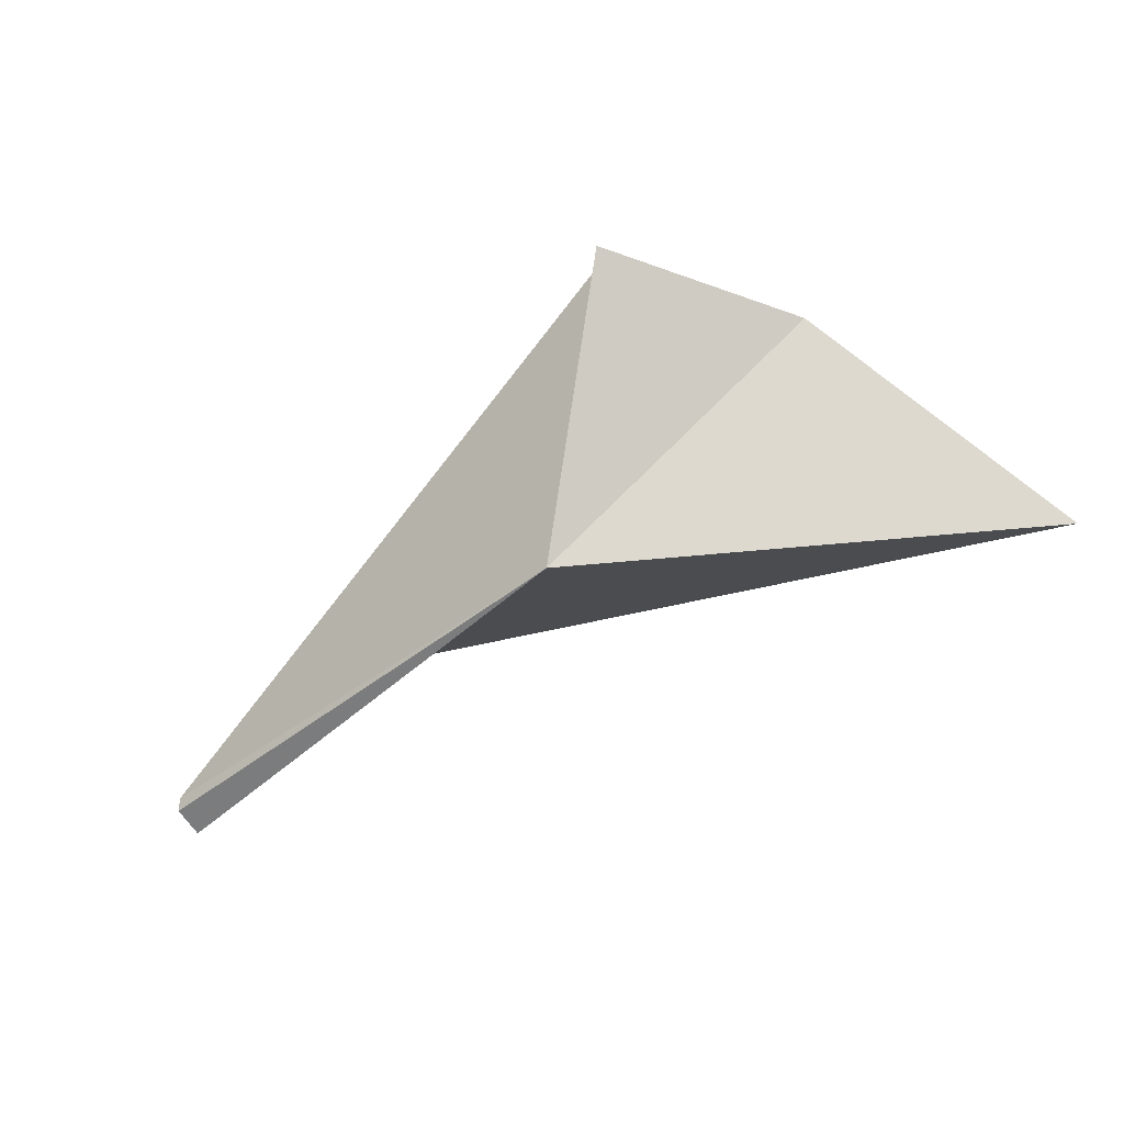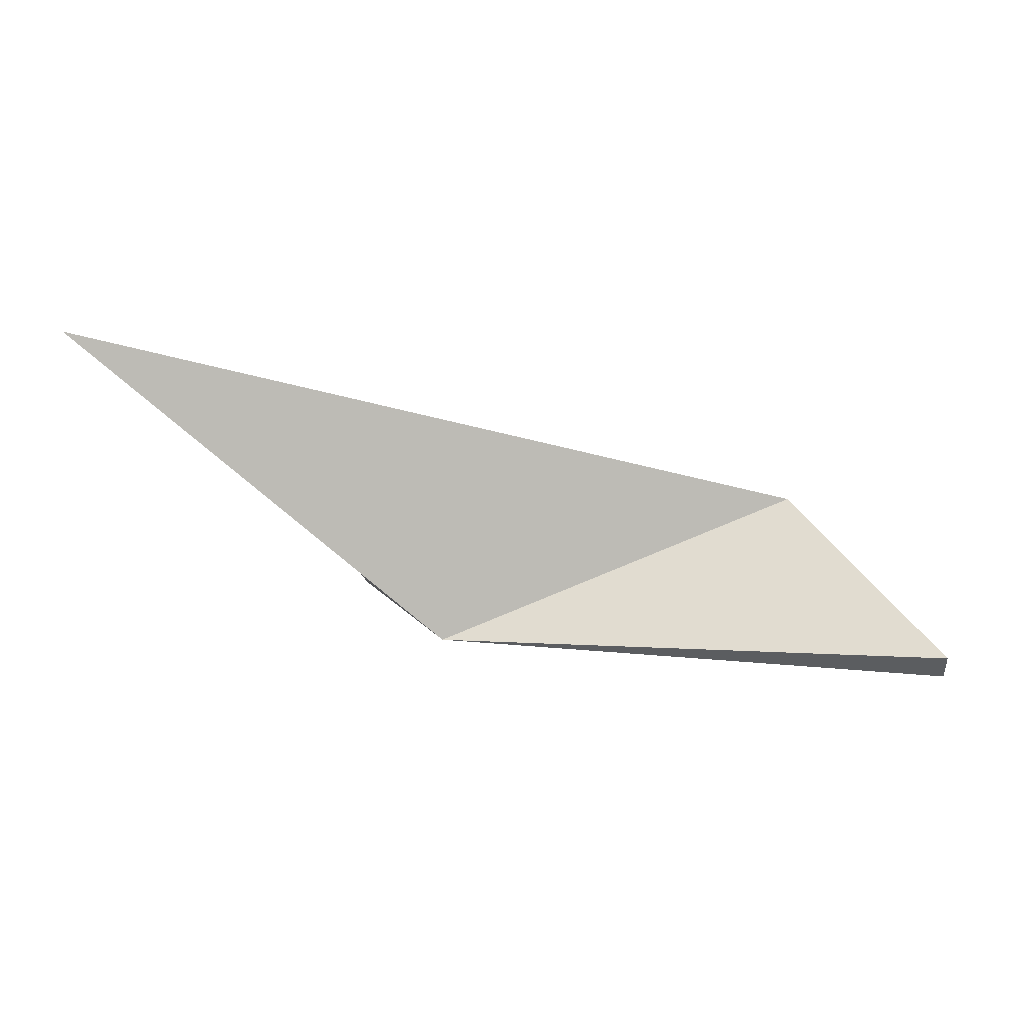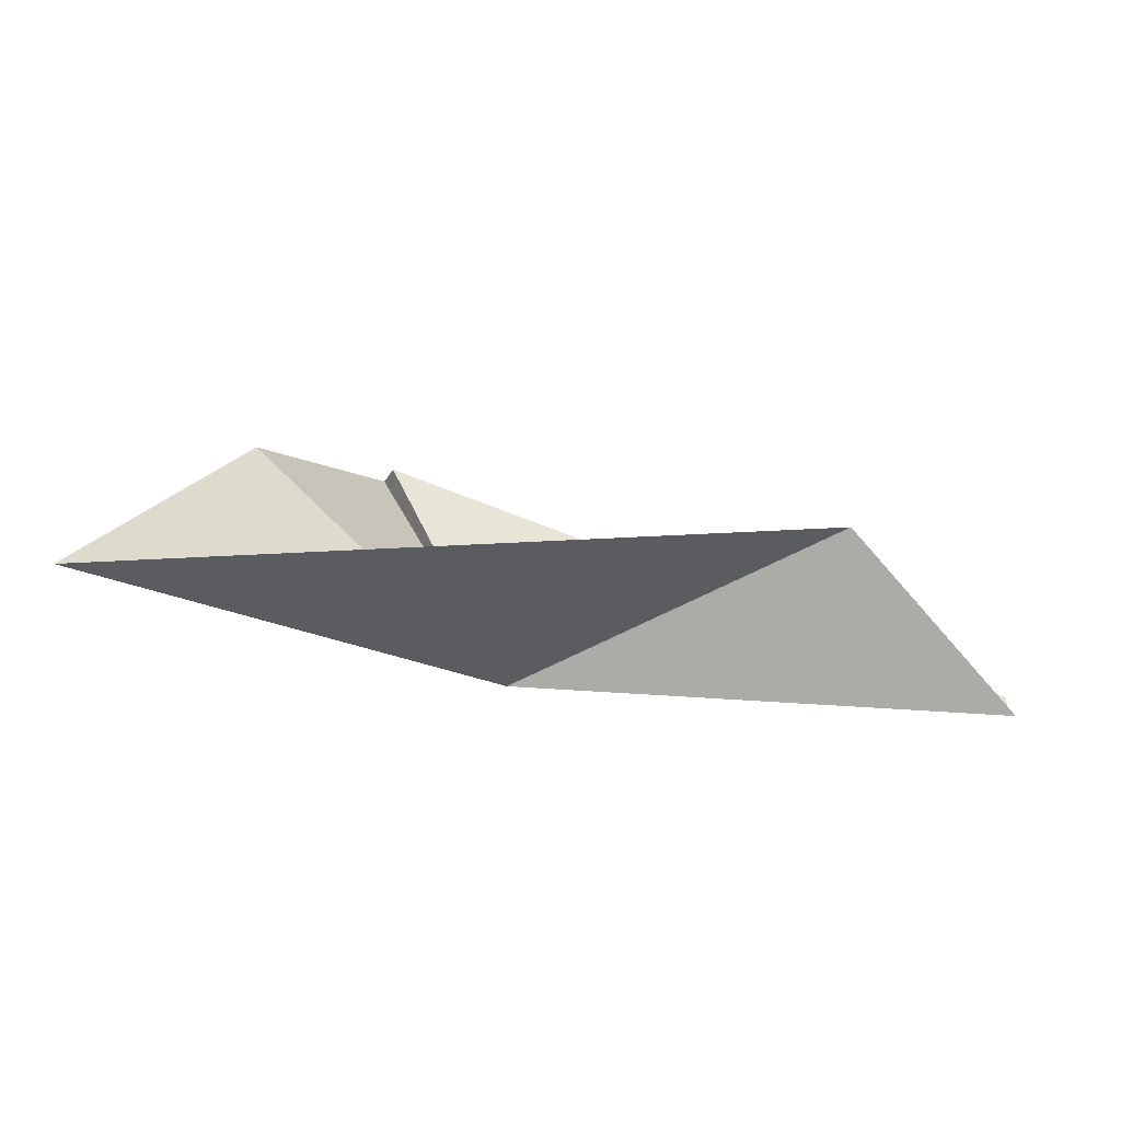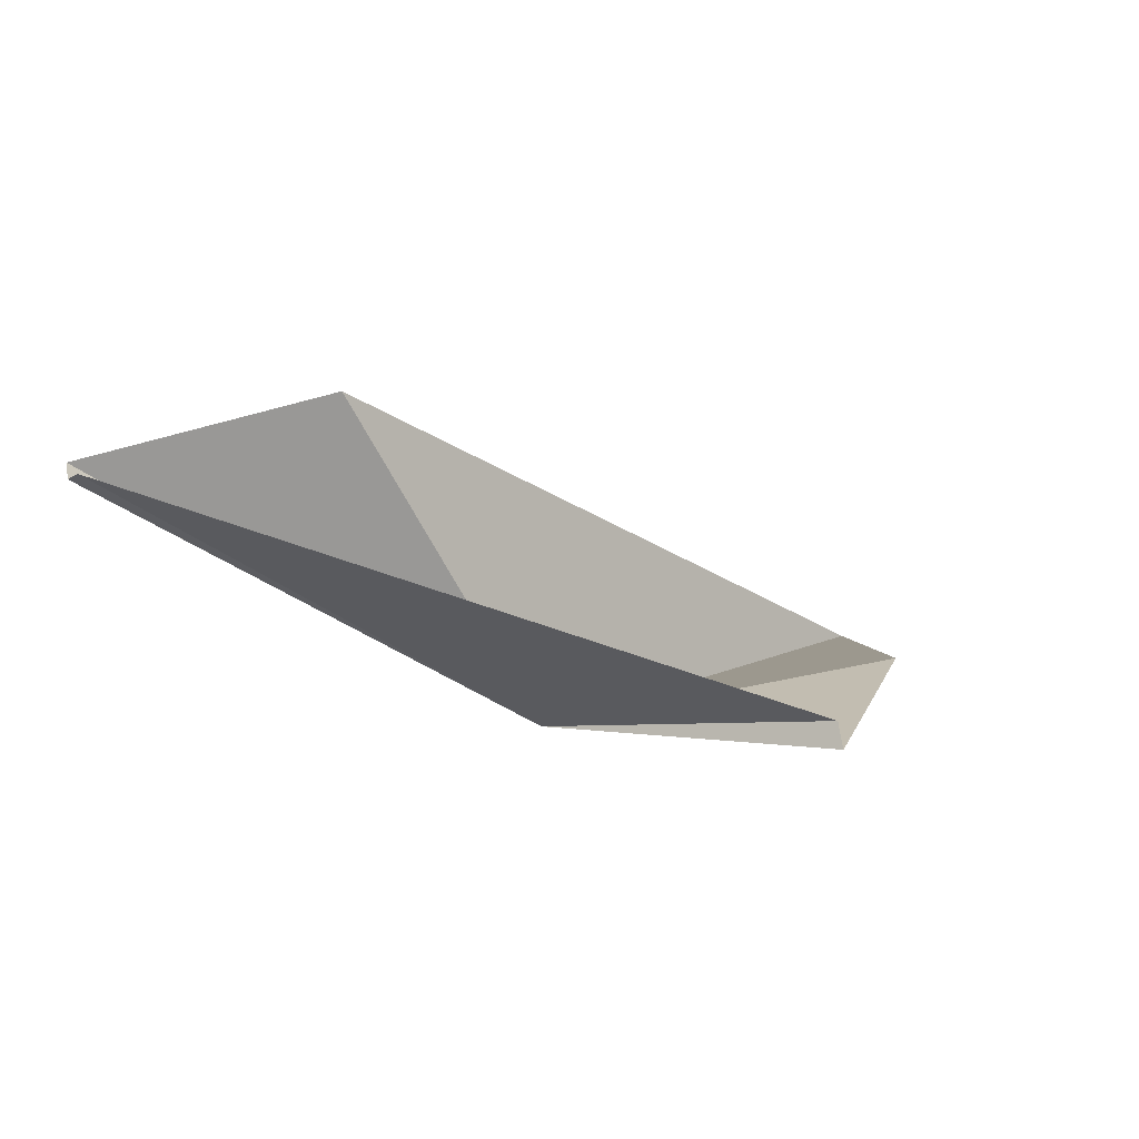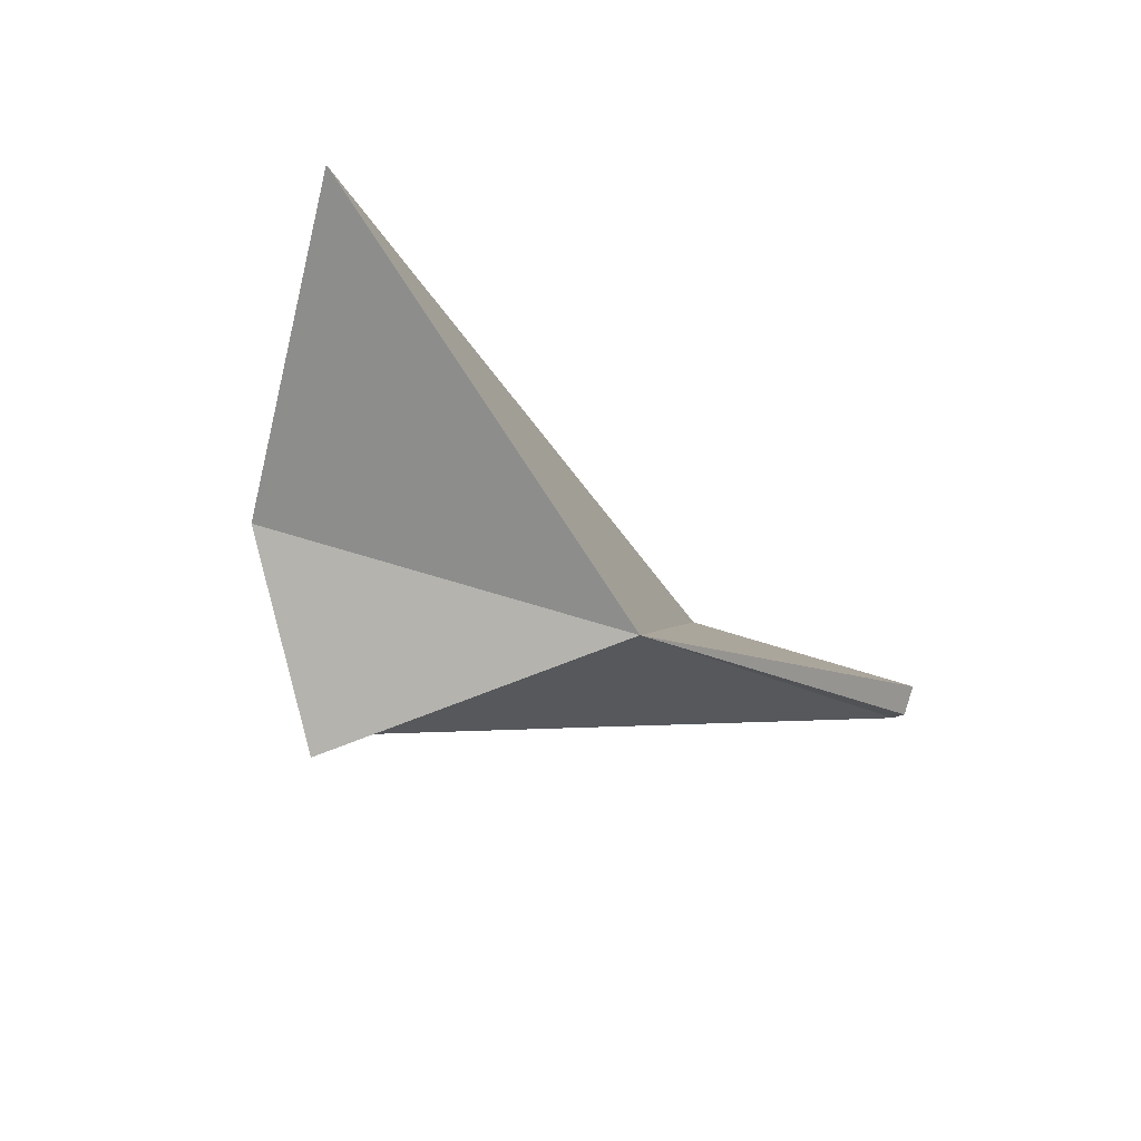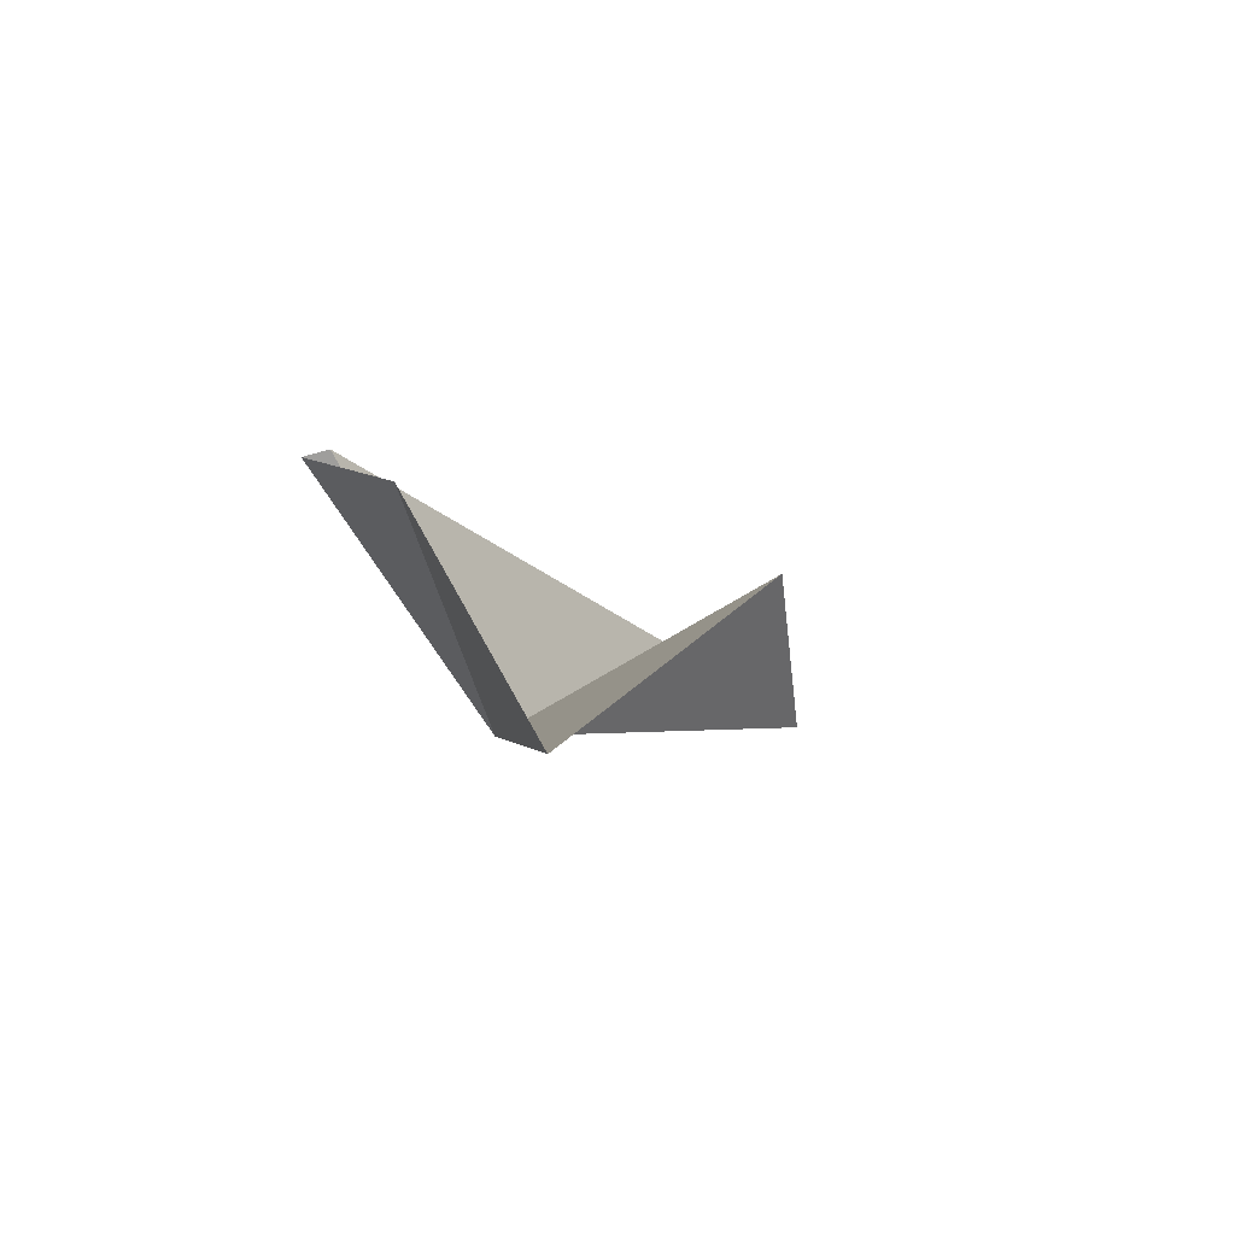
<metadata>
{"format":"obj","ext":"obj","renderer":"f3d","projection":"perspective","resolution":1024,"background":"white","views":[{"elev":-42.5,"azim":-142.4,"up":"+Y"},{"elev":31.1,"azim":9.1,"up":"+Z"},{"elev":-14.8,"azim":0.4,"up":"+Y"},{"elev":-42.5,"azim":139.9,"up":"+Z"},{"elev":-18.5,"azim":-57.6,"up":"+Z"},{"elev":4.4,"azim":-60.2,"up":"+Y"}]}
</metadata>
<code>
v 120.7 117 18.7
v 121.8 117.4 19.09
v 119.5 117.2 19.64
v 120.3 117.8 18.37
v 119.9 117.7 18.93
v 122.3 116.9 18.9
v 122.3 116.9 18.81
v 120.3 117.8 18.44
v 122.3 116.9 18.8
f 1 3 2
f 1 4 5
f 1 2 6
f 1 6 7
f 1 8 4
f 1 5 3
f 1 7 9
f 1 9 8

</code>
